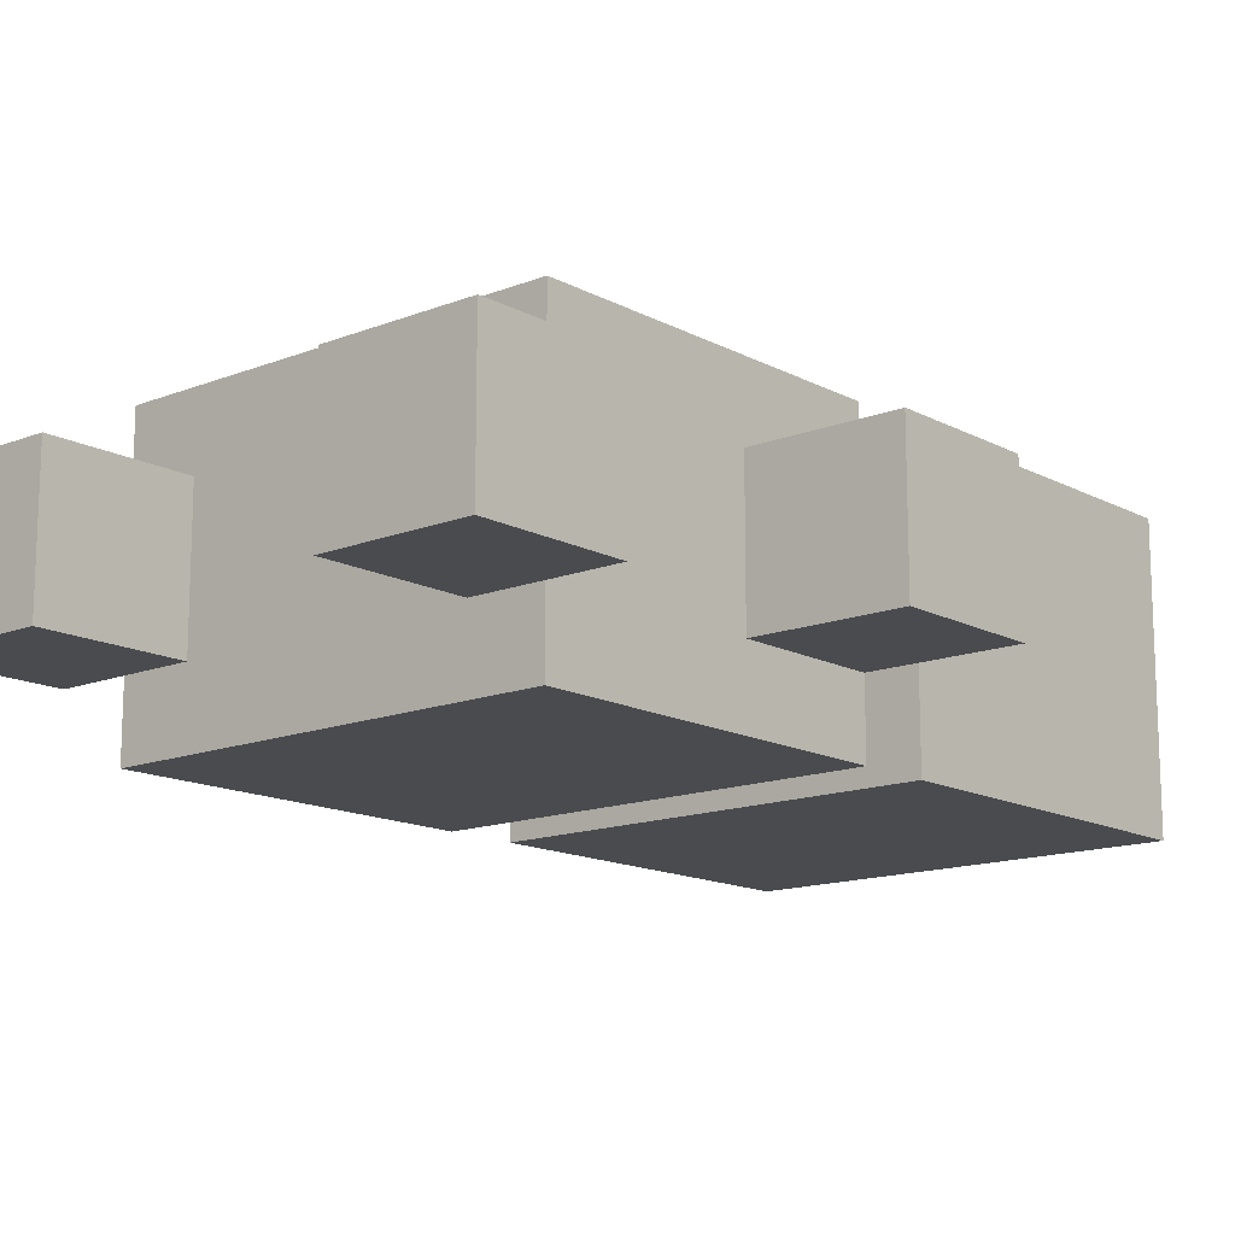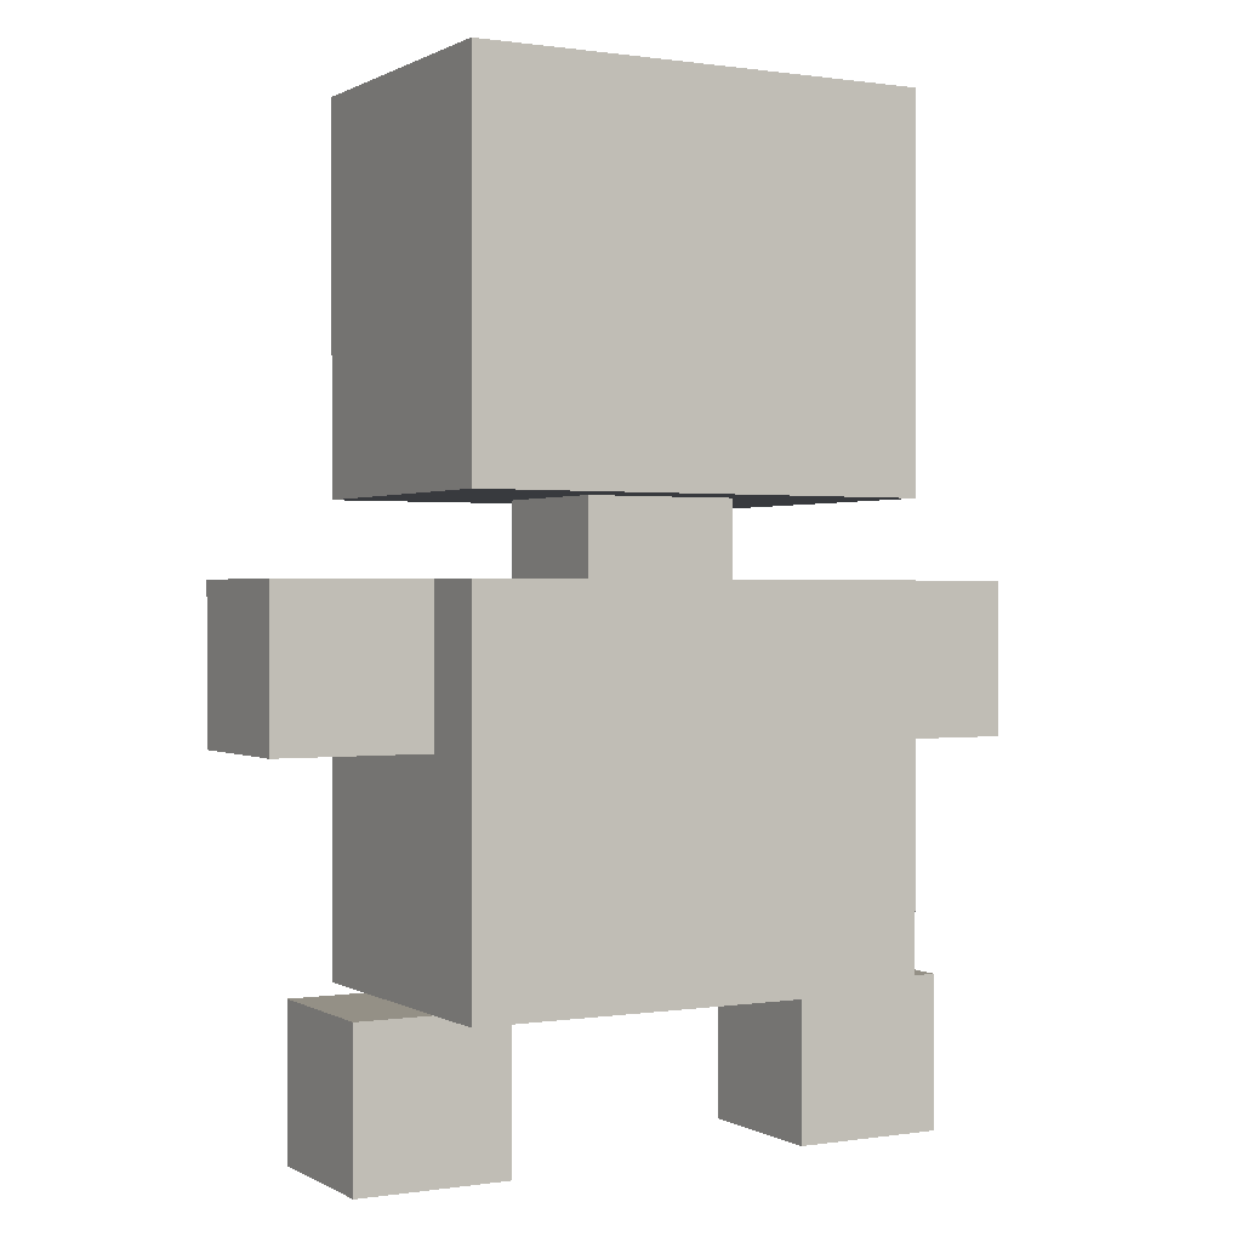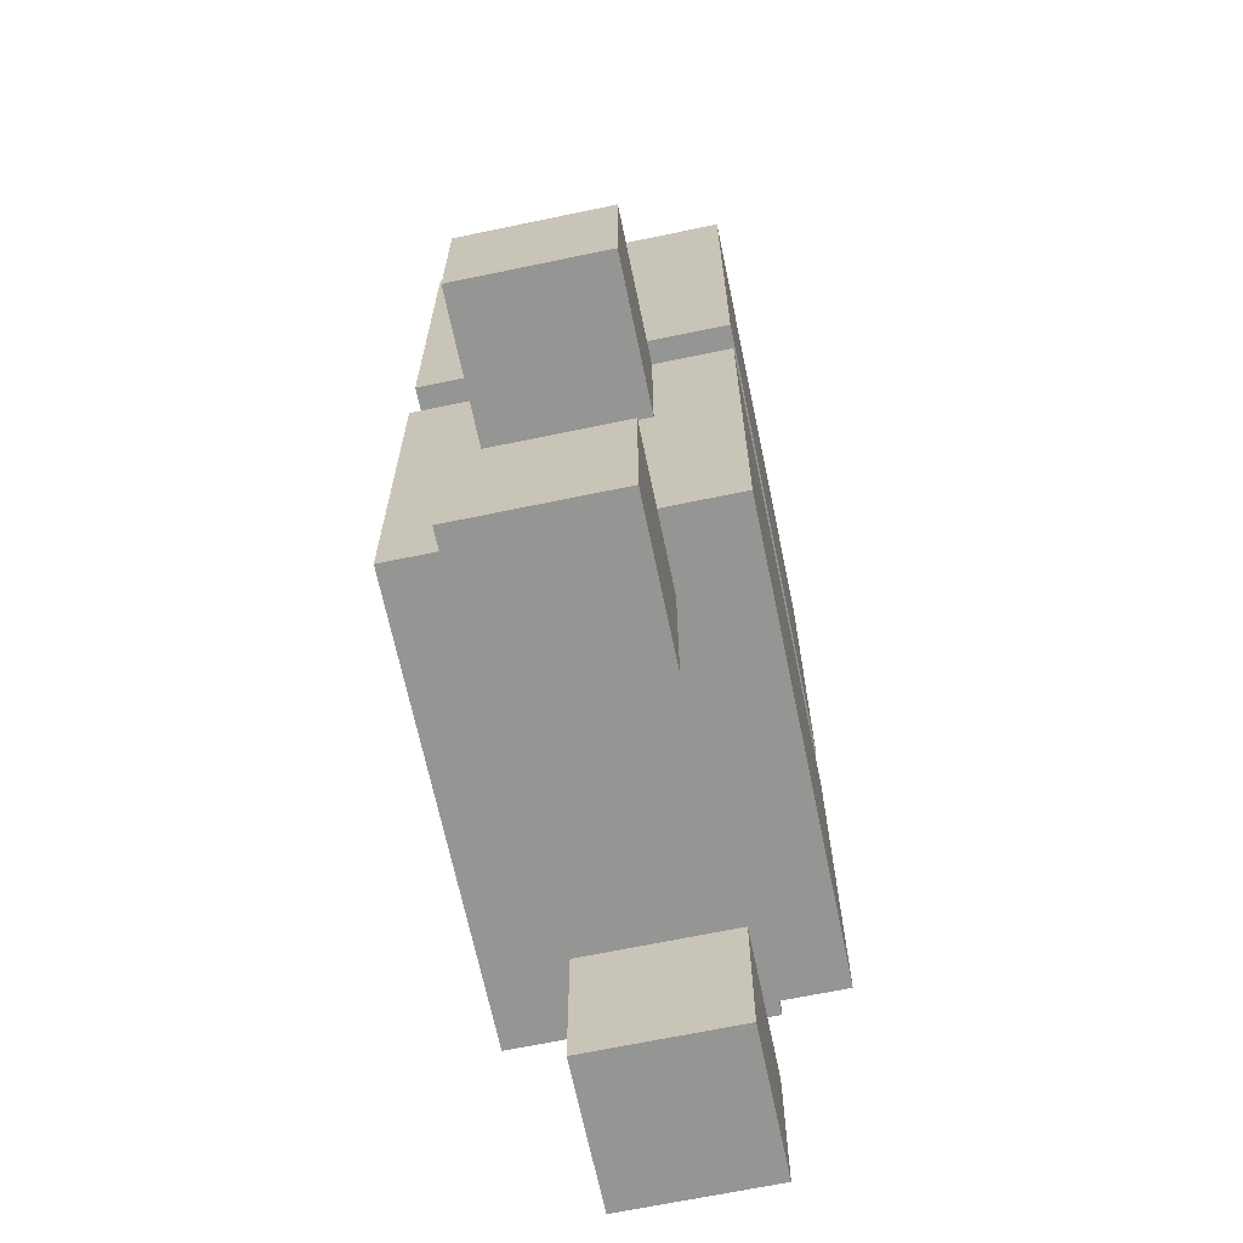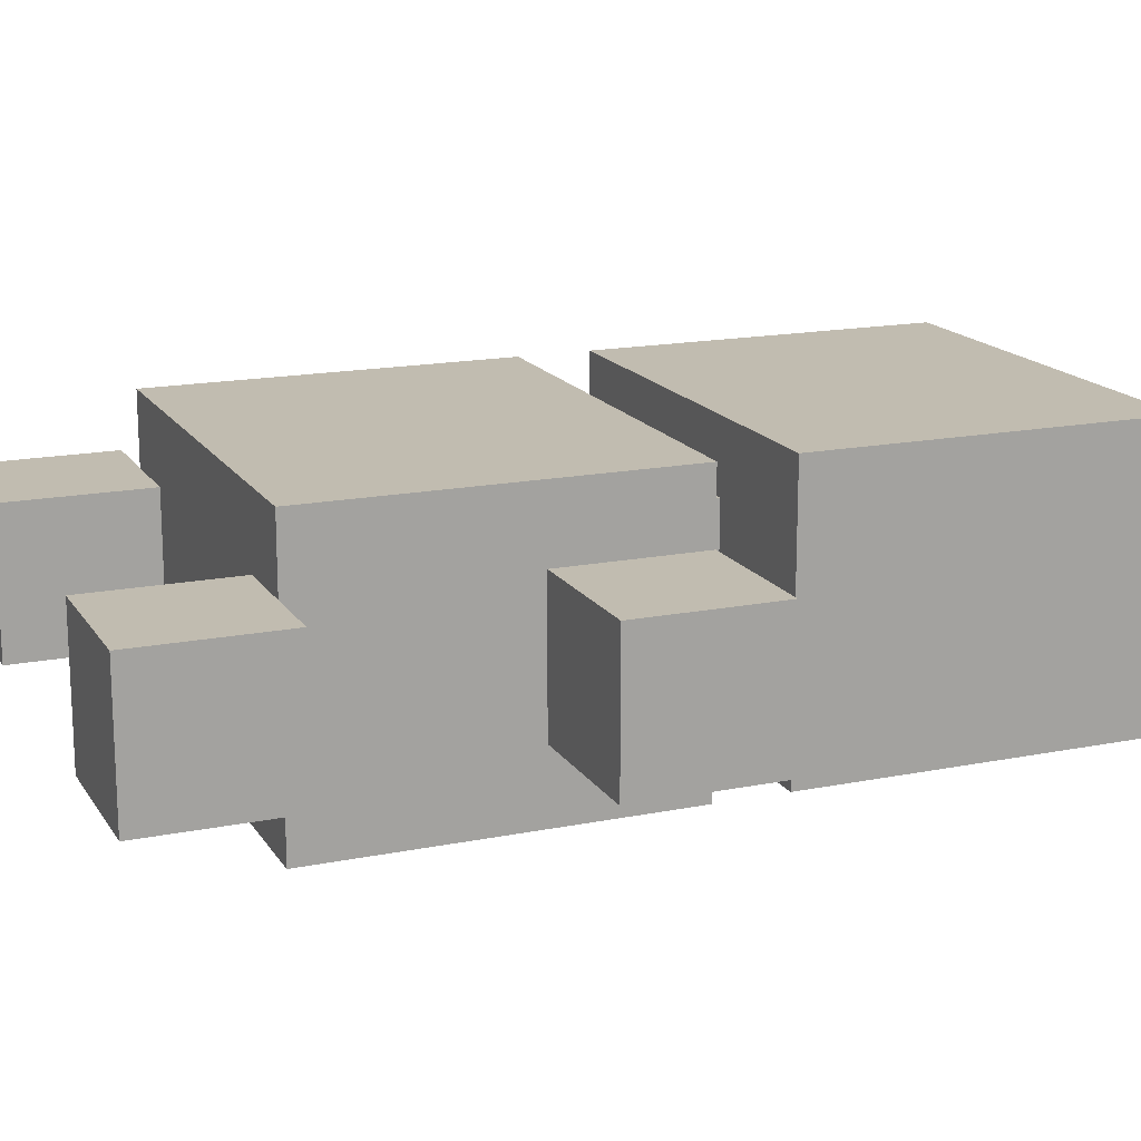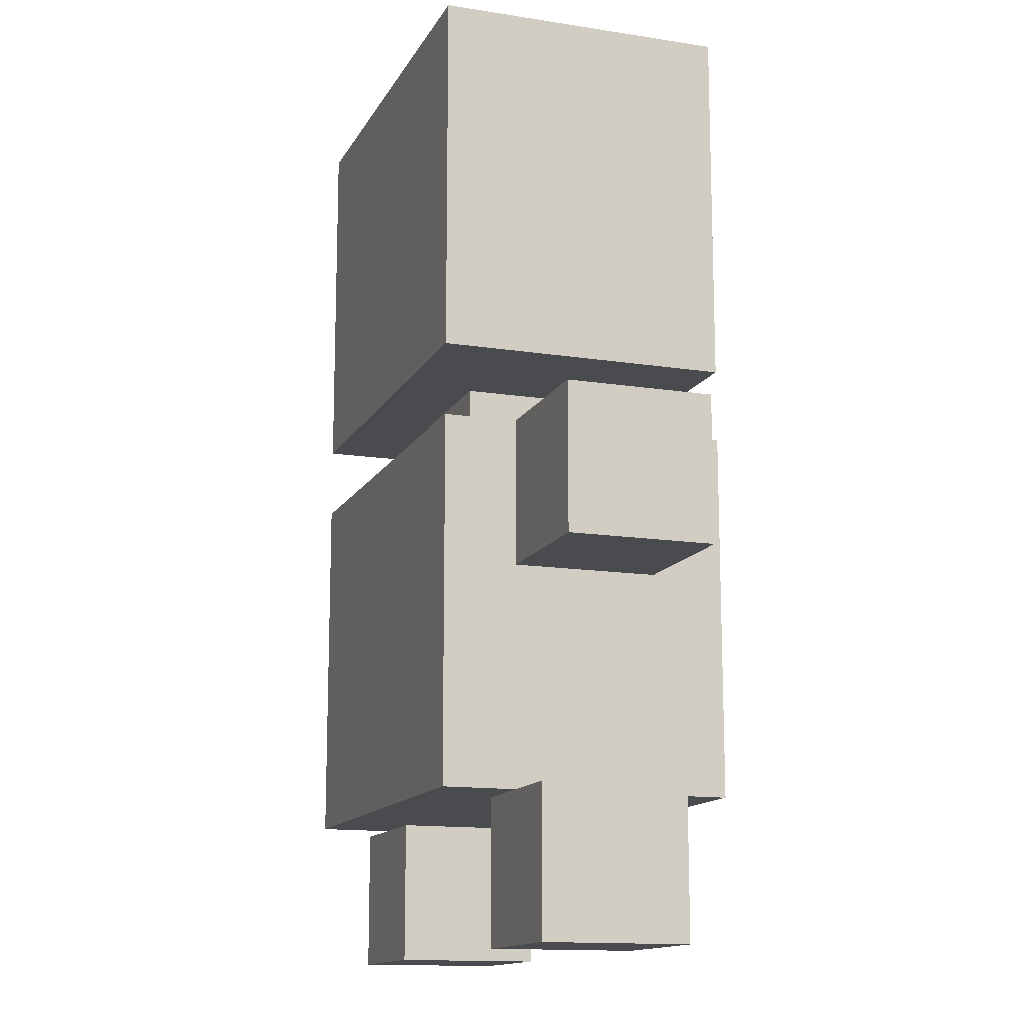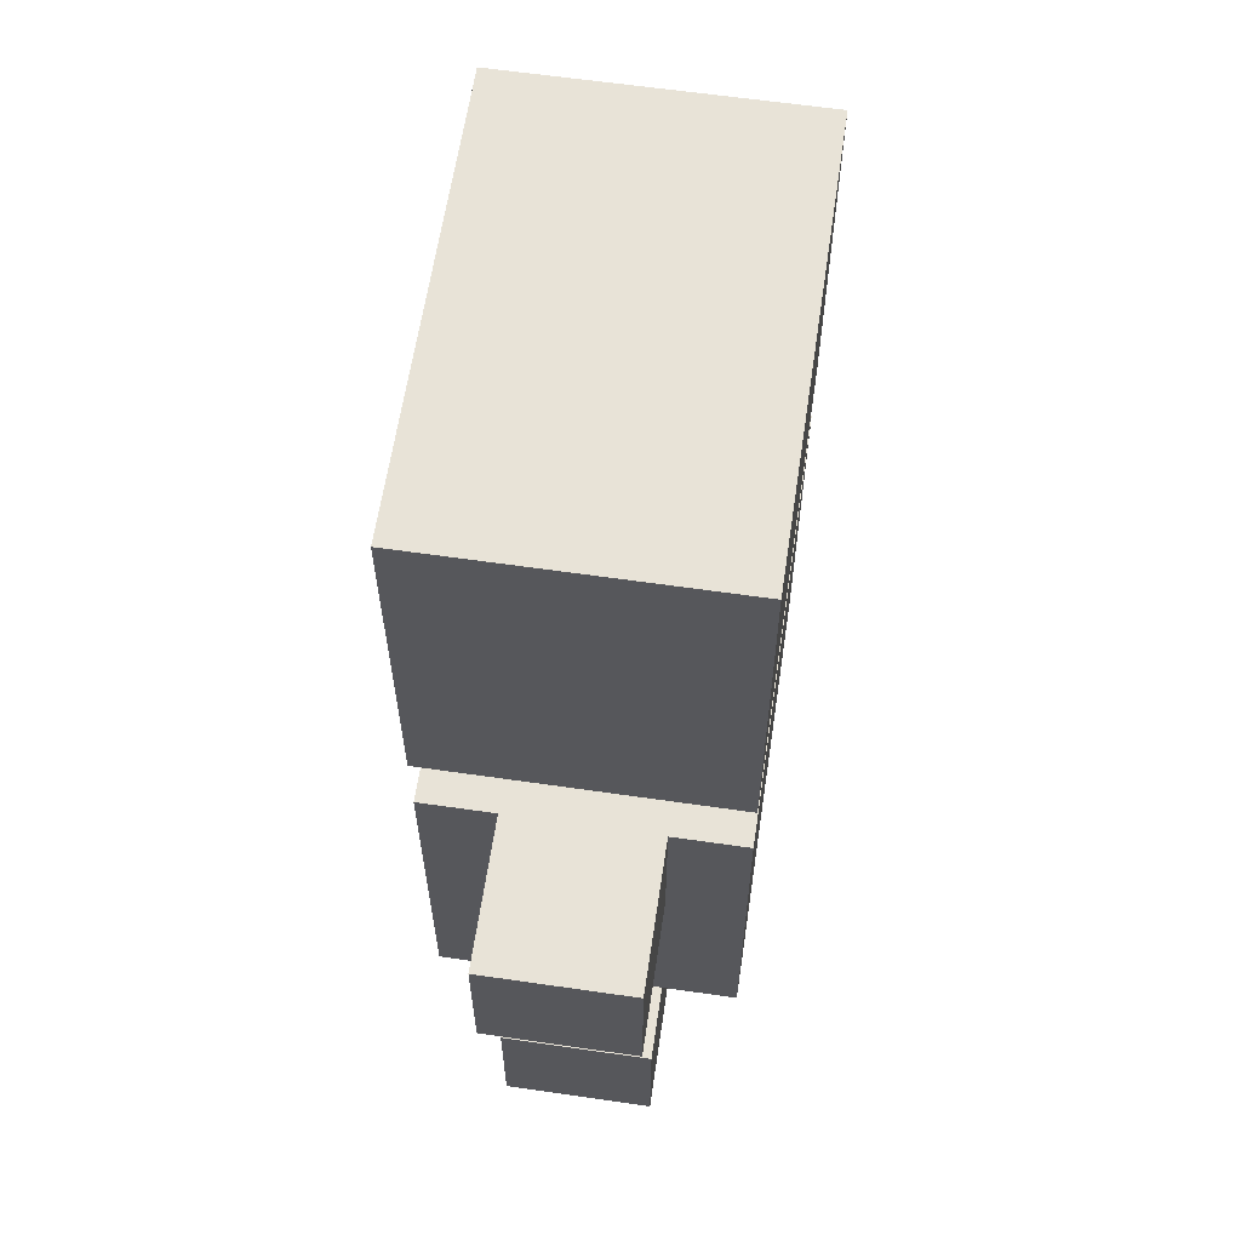
<metadata>
{"format":"obj","ext":"obj","renderer":"f3d","projection":"perspective","resolution":1024,"background":"white","views":[{"elev":-14.2,"azim":40.8,"up":"+Z"},{"elev":0.5,"azim":-28.9,"up":"+Y"},{"elev":-67.3,"azim":-78.2,"up":"+Y"},{"elev":16.4,"azim":67.7,"up":"+Z"},{"elev":-13.8,"azim":-109.3,"up":"+Y"},{"elev":61.8,"azim":98.4,"up":"+Y"}]}
</metadata>
<code>
o
v -0.5 0.5 0.1
v -0.5 0.5 -0.1
v -0.5 0.7 0.1
v -0.5 0.7 -0.1
v -0.4 0 0.1
v -0.4 0 -0.1
v -0.4 0.2 0.1
v -0.4 0.2 -0.1
v -0.3 0.2 0.2
v -0.3 0.2 0.1
v -0.3 0.2 -0.1
v -0.3 0.2 -0.2
v -0.3 0.5 0.1
v -0.3 0.5 -0.1
v -0.3 0.7 0.2
v -0.3 0.7 0.1
v -0.3 0.7 -0.1
v -0.3 0.7 -0.2
v -0.3 0.8 0.2
v -0.3 0.8 -0.2
v -0.3 1.3 0.2
v -0.3 1.3 -0.2
v -0.1 0.7 0.1
v -0.1 0.7 -0.1
v -0.1 0.8 0.1
v -0.1 0.8 -0.1
v 0.2 0 0.1
v 0.2 0 -0.1
v 0.2 0.2 0.1
v 0.2 0.2 -0.1
v -0.2 0 0.1
v -0.2 0 -0.1
v -0.2 0.2 0.1
v -0.2 0.2 -0.1
v 0.1 0.7 0.1
v 0.1 0.7 -0.1
v 0.1 0.8 0.1
v 0.1 0.8 -0.1
v 0.3 0.2 0.2
v 0.3 0.2 0.1
v 0.3 0.2 -0.1
v 0.3 0.2 -0.2
v 0.3 0.5 0.1
v 0.3 0.5 -0.1
v 0.3 0.7 0.2
v 0.3 0.7 0.1
v 0.3 0.7 -0.1
v 0.3 0.7 -0.2
v 0.3 0.8 0.2
v 0.3 0.8 -0.2
v 0.3 1.3 0.2
v 0.3 1.3 -0.2
v 0.4 0 0.1
v 0.4 0 -0.1
v 0.4 0.2 0.1
v 0.4 0.2 -0.1
v 0.5 0.5 0.1
v 0.5 0.5 -0.1
v 0.5 0.7 0.1
v 0.5 0.7 -0.1
v -0.3 0.2 0.2
v -0.3 0.7 0.2
v -0.3 0.8 0.2
v -0.3 1.3 0.2
v 0.3 0.2 0.2
v 0.3 0.7 0.2
v 0.3 0.8 0.2
v 0.3 1.3 0.2
v -0.5 0.5 0.1
v -0.5 0.7 0.1
v -0.4 0 0.1
v -0.4 0.2 0.1
v -0.3 0.2 0.1
v -0.3 0.5 0.1
v -0.3 0.7 0.1
v -0.2 0 0.1
v -0.2 0.2 0.1
v -0.1 0.7 0.1
v -0.1 0.8 0.1
v 0.1 0.7 0.1
v 0.1 0.8 0.1
v 0.2 0 0.1
v 0.2 0.2 0.1
v 0.3 0.2 0.1
v 0.3 0.5 0.1
v 0.3 0.7 0.1
v 0.4 0 0.1
v 0.4 0.2 0.1
v 0.5 0.5 0.1
v 0.5 0.7 0.1
v -0.5 0.5 -0.1
v -0.5 0.7 -0.1
v -0.4 0 -0.1
v -0.4 0.2 -0.1
v -0.3 0.2 -0.1
v -0.3 0.5 -0.1
v -0.3 0.7 -0.1
v -0.2 0 -0.1
v -0.2 0.2 -0.1
v -0.1 0.7 -0.1
v -0.1 0.8 -0.1
v 0.1 0.7 -0.1
v 0.1 0.8 -0.1
v 0.2 0 -0.1
v 0.2 0.2 -0.1
v 0.3 0.2 -0.1
v 0.3 0.5 -0.1
v 0.3 0.7 -0.1
v 0.4 0 -0.1
v 0.4 0.2 -0.1
v 0.5 0.5 -0.1
v 0.5 0.7 -0.1
v -0.3 0.2 -0.2
v -0.3 0.7 -0.2
v -0.3 0.8 -0.2
v -0.3 1.3 -0.2
v 0.3 0.2 -0.2
v 0.3 0.7 -0.2
v 0.3 0.8 -0.2
v 0.3 1.3 -0.2
v -0.4 0 0.1
v -0.2 0 0.1
v 0.2 0 0.1
v 0.4 0 0.1
v -0.4 0 -0.1
v -0.2 0 -0.1
v 0.2 0 -0.1
v 0.4 0 -0.1
v -0.3 0.2 0.2
v 0.3 0.2 0.2
v -0.3 0.2 0.1
v -0.2 0.2 0.1
v 0.2 0.2 0.1
v 0.3 0.2 0.1
v -0.3 0.2 -0.1
v -0.2 0.2 -0.1
v 0.2 0.2 -0.1
v 0.3 0.2 -0.1
v -0.3 0.2 -0.2
v 0.3 0.2 -0.2
v -0.5 0.5 0.1
v -0.3 0.5 0.1
v 0.3 0.5 0.1
v 0.5 0.5 0.1
v -0.5 0.5 -0.1
v -0.3 0.5 -0.1
v 0.3 0.5 -0.1
v 0.5 0.5 -0.1
v -0.3 0.8 0.2
v 0.3 0.8 0.2
v -0.1 0.8 0.1
v 0.1 0.8 0.1
v -0.1 0.8 -0.1
v 0.1 0.8 -0.1
v -0.3 0.8 -0.2
v 0.3 0.8 -0.2
v -0.4 0.2 0.1
v -0.3 0.2 0.1
v 0.3 0.2 0.1
v 0.4 0.2 0.1
v -0.4 0.2 -0.1
v -0.3 0.2 -0.1
v 0.3 0.2 -0.1
v 0.4 0.2 -0.1
v -0.3 0.7 0.2
v 0.3 0.7 0.2
v -0.5 0.7 0.1
v -0.3 0.7 0.1
v -0.1 0.7 0.1
v 0.1 0.7 0.1
v 0.3 0.7 0.1
v 0.5 0.7 0.1
v -0.5 0.7 -0.1
v -0.3 0.7 -0.1
v -0.1 0.7 -0.1
v 0.1 0.7 -0.1
v 0.3 0.7 -0.1
v 0.5 0.7 -0.1
v -0.3 0.7 -0.2
v 0.3 0.7 -0.2
v -0.3 1.3 0.2
v 0.3 1.3 0.2
v -0.3 1.3 -0.2
v 0.3 1.3 -0.2
f 3 2 1
f 4 2 3
f 7 6 5
f 8 6 7
f 13 10 9
f 13 12 11
f 13 11 10
f 14 12 13
f 15 13 9
f 16 13 15
f 17 12 14
f 18 12 17
f 21 20 19
f 22 20 21
f 25 24 23
f 26 24 25
f 29 28 27
f 30 28 29
f 31 32 33
f 33 32 34
f 35 36 37
f 37 36 38
f 39 40 43
f 41 42 43
f 40 41 43
f 43 42 44
f 39 43 45
f 45 43 46
f 44 42 47
f 47 42 48
f 49 50 51
f 51 50 52
f 53 54 55
f 55 54 56
f 57 58 59
f 59 58 60
f 65 62 61
f 66 62 65
f 67 64 63
f 68 64 67
f 73 72 71
f 74 70 69
f 75 70 74
f 76 73 71
f 77 73 76
f 80 79 78
f 81 79 80
f 84 83 82
f 87 84 82
f 88 84 87
f 89 86 85
f 90 86 89
f 93 94 95
f 91 92 96
f 96 92 97
f 93 95 98
f 98 95 99
f 100 101 102
f 102 101 103
f 104 105 106
f 104 106 109
f 109 106 110
f 107 108 111
f 111 108 112
f 113 114 117
f 117 114 118
f 115 116 119
f 119 116 120
f 125 122 121
f 126 122 125
f 127 124 123
f 128 124 127
f 131 130 129
f 132 130 131
f 133 130 132
f 134 130 133
f 136 133 132
f 137 133 136
f 139 136 135
f 139 138 137
f 139 137 136
f 140 138 139
f 145 142 141
f 146 142 145
f 147 144 143
f 148 144 147
f 151 150 149
f 152 150 151
f 153 151 149
f 154 150 152
f 155 153 149
f 155 154 153
f 156 150 154
f 156 154 155
f 157 158 161
f 161 158 162
f 159 160 163
f 163 160 164
f 165 166 168
f 168 166 169
f 169 166 170
f 170 166 171
f 167 168 173
f 168 169 173
f 173 169 174
f 174 169 175
f 171 172 176
f 170 171 176
f 176 172 177
f 177 172 178
f 174 175 179
f 176 177 179
f 175 176 179
f 179 177 180
f 181 182 183
f 183 182 184

</code>
